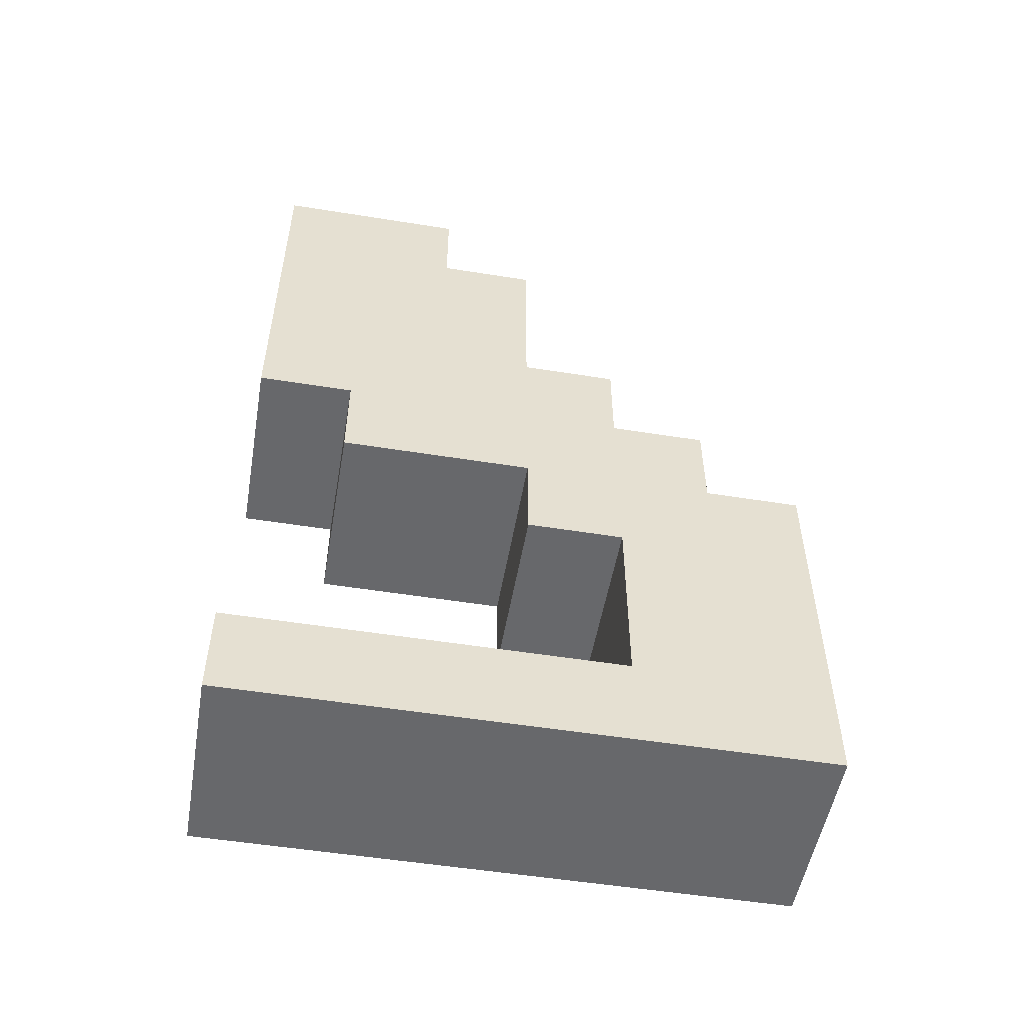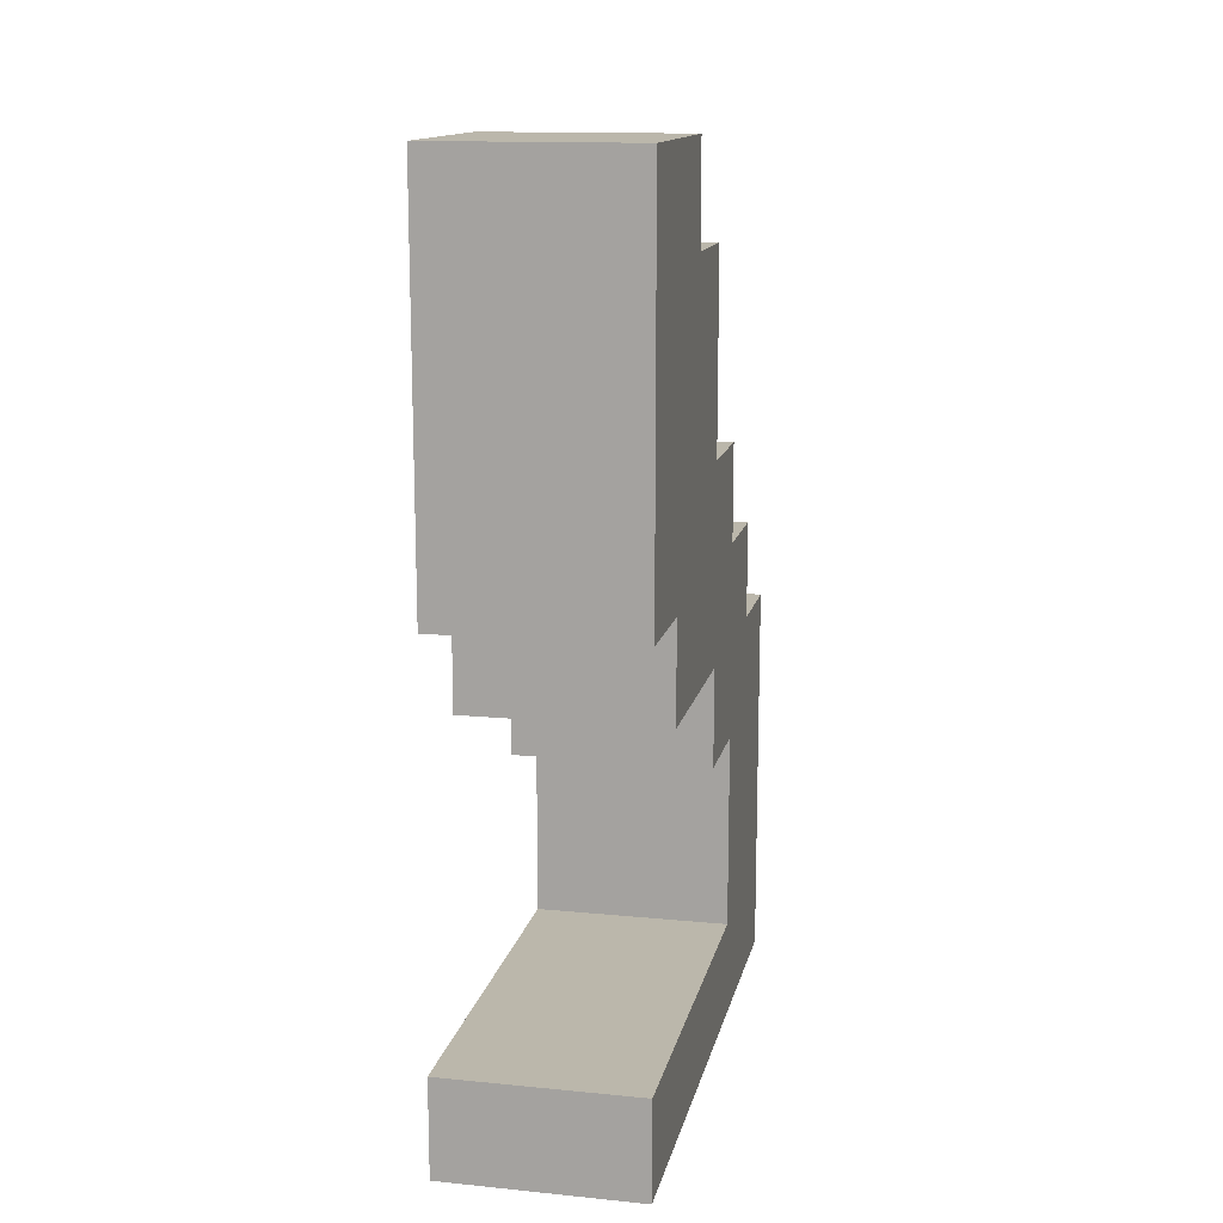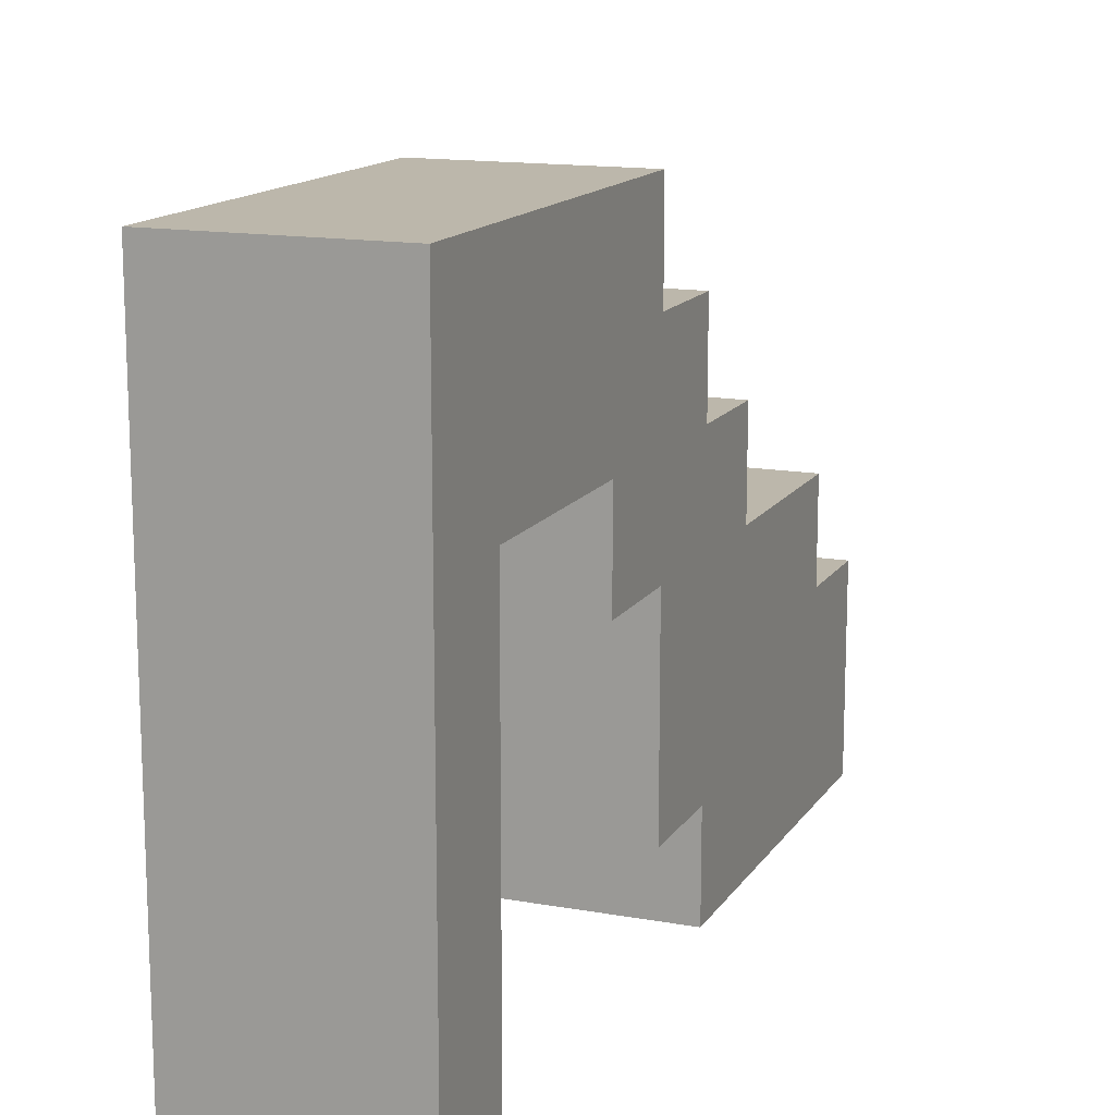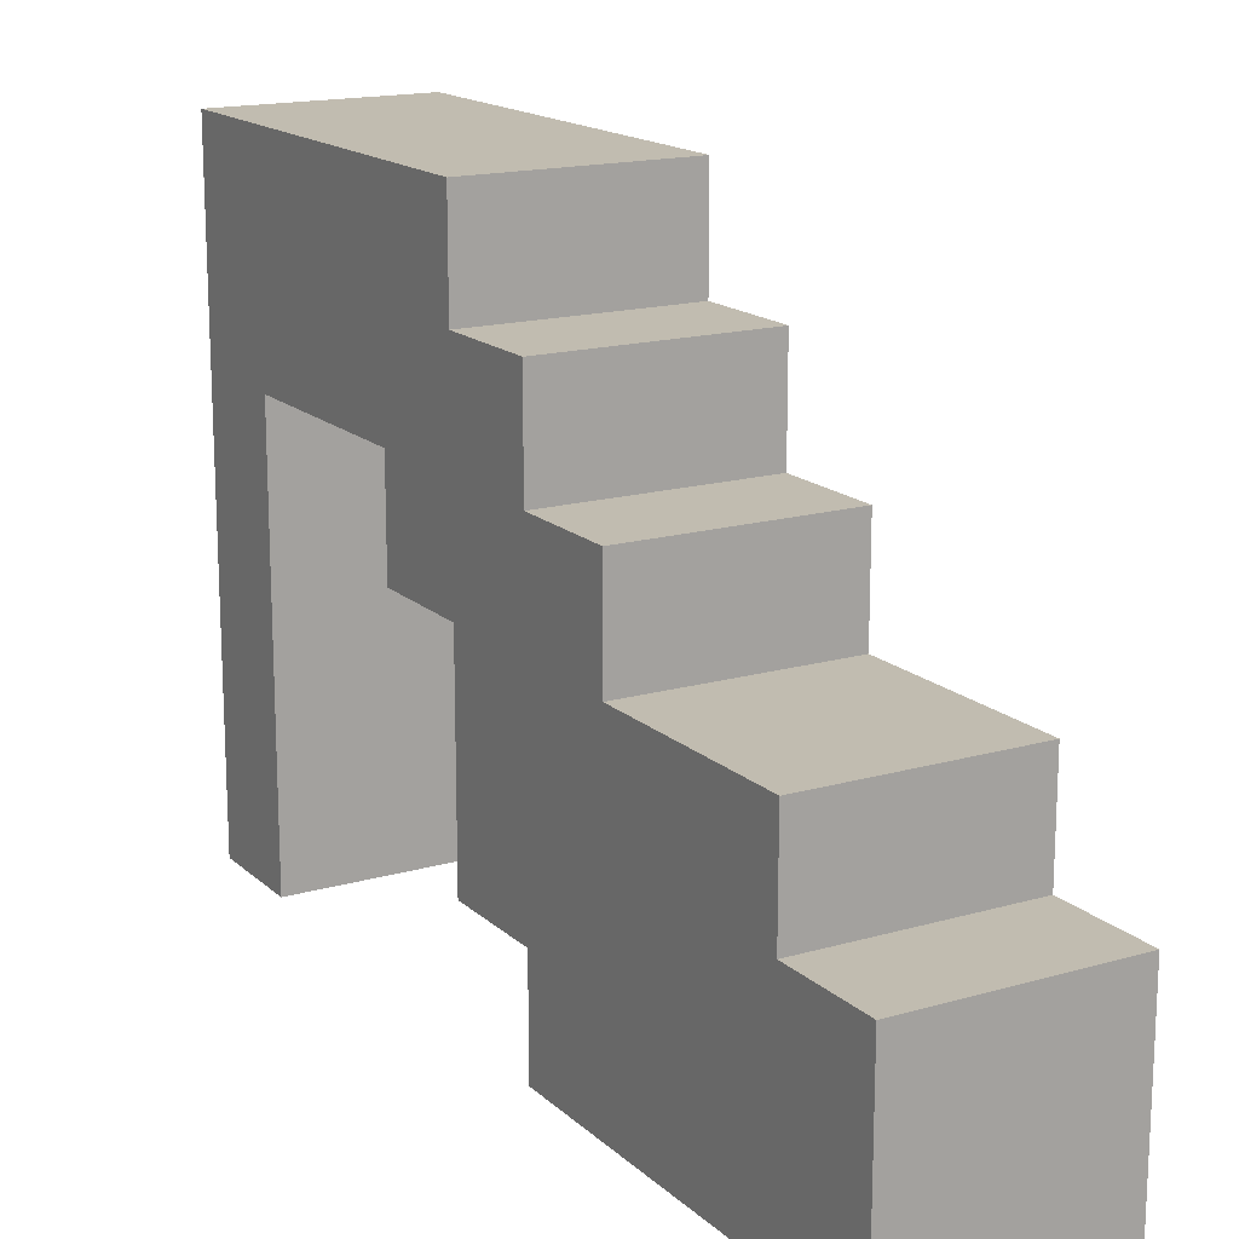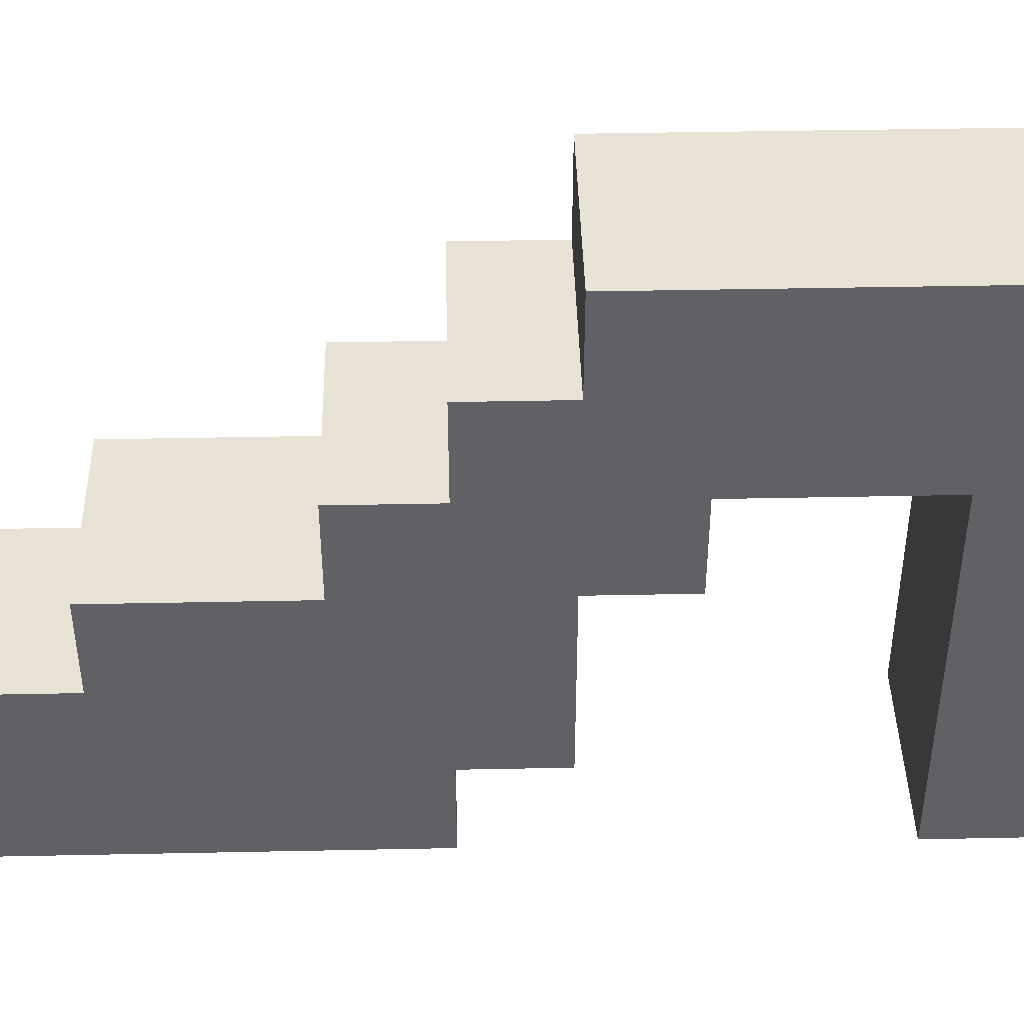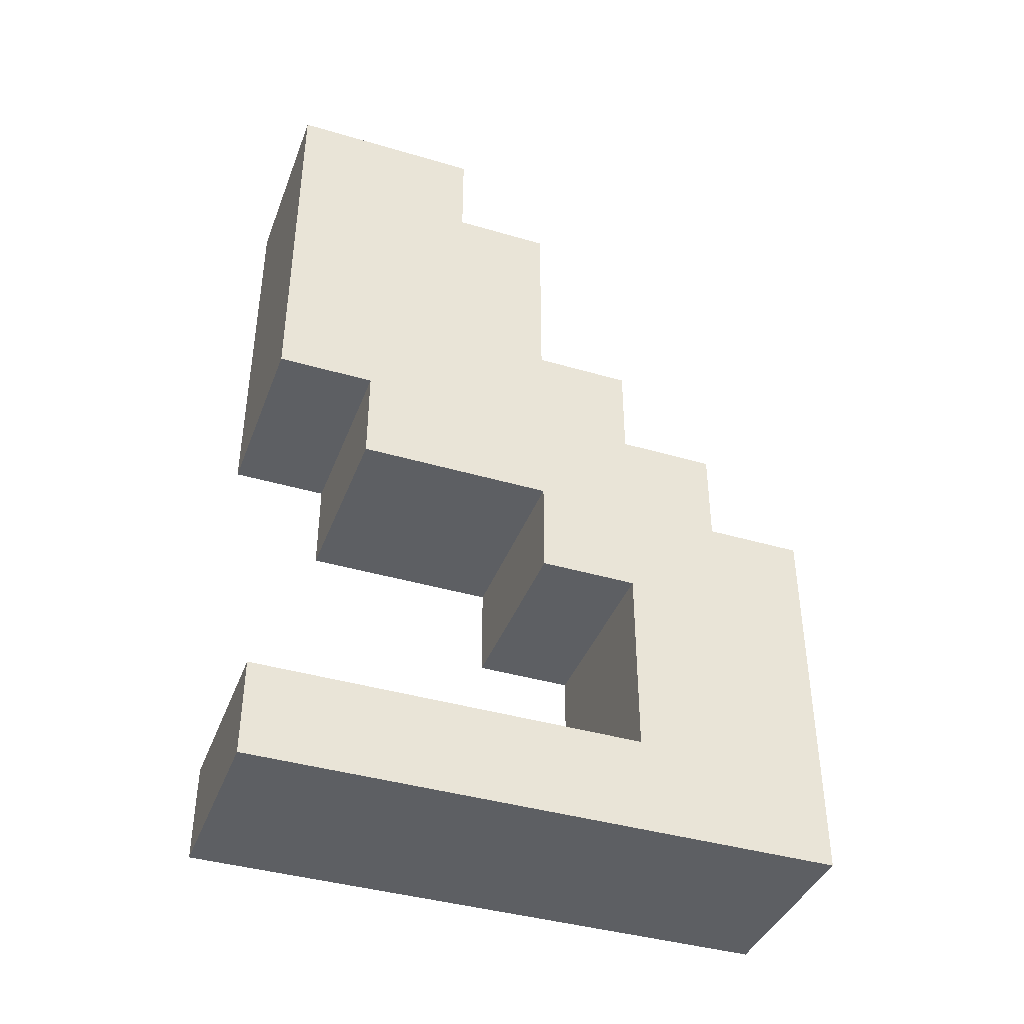
<metadata>
{"format":"obj","ext":"obj","renderer":"f3d","projection":"perspective","resolution":1024,"background":"white","views":[{"elev":-52.5,"azim":80.2,"up":"+Z"},{"elev":14.2,"azim":12.1,"up":"+Z"},{"elev":14.3,"azim":-158.4,"up":"+Y"},{"elev":16.5,"azim":-30.4,"up":"+Y"},{"elev":42.0,"azim":88.6,"up":"+Y"},{"elev":-40.3,"azim":70.1,"up":"+Z"}]}
</metadata>
<code>
o
v -0.5 0 0.8
v -0.5 0 0.4
v -0.5 0 0
v -0.5 0 -0.1
v -0.5 0.1 0.8
v -0.5 0.1 0.4
v -0.5 0.1 0.3
v -0.5 0.2 0.8
v -0.5 0.2 0.7
v -0.5 0.3 0.7
v -0.5 0.3 0.5
v -0.5 0.3 0.4
v -0.5 0.3 0.3
v -0.5 0.3 0.2
v -0.5 0.4 0.5
v -0.5 0.4 0.4
v -0.5 0.4 0.3
v -0.5 0.4 0.2
v -0.5 0.4 0
v -0.5 0.4 -0.1
v -0.5 0.5 0.4
v -0.5 0.5 0.3
v -0.5 0.5 0.2
v -0.5 0.5 0
v -0.5 0.6 0.3
v -0.5 0.6 -0.1
v -0.3 0 0.8
v -0.3 0 0.4
v -0.3 0 0
v -0.3 0 -0.1
v -0.3 0.1 0.8
v -0.3 0.1 0.4
v -0.3 0.1 0.3
v -0.3 0.2 0.8
v -0.3 0.2 0.7
v -0.3 0.3 0.7
v -0.3 0.3 0.5
v -0.3 0.3 0.4
v -0.3 0.3 0.3
v -0.3 0.3 0.2
v -0.3 0.4 0.5
v -0.3 0.4 0.4
v -0.3 0.4 0.3
v -0.3 0.4 0.2
v -0.3 0.4 0
v -0.3 0.5 0.4
v -0.3 0.5 0.3
v -0.3 0.5 0.2
v -0.3 0.5 -0.1
v -0.3 0.6 0.3
v -0.3 0.6 -0.1
v -0.5 0 0.8
v -0.5 0.1 0.8
v -0.5 0.2 0.8
v -0.3 0 0.8
v -0.3 0.1 0.8
v -0.3 0.2 0.8
v -0.5 0.2 0.7
v -0.5 0.3 0.7
v -0.3 0.2 0.7
v -0.3 0.3 0.7
v -0.5 0.3 0.5
v -0.5 0.4 0.5
v -0.3 0.3 0.5
v -0.3 0.4 0.5
v -0.5 0.4 0.4
v -0.5 0.5 0.4
v -0.3 0.4 0.4
v -0.3 0.5 0.4
v -0.5 0.5 0.3
v -0.5 0.6 0.3
v -0.3 0.5 0.3
v -0.3 0.6 0.3
v -0.5 0 0
v -0.5 0.4 0
v -0.3 0 0
v -0.3 0.4 0
v -0.5 0 0.4
v -0.5 0.1 0.4
v -0.3 0 0.4
v -0.3 0.1 0.4
v -0.5 0.1 0.3
v -0.5 0.3 0.3
v -0.3 0.1 0.3
v -0.3 0.3 0.3
v -0.5 0.3 0.2
v -0.5 0.4 0.2
v -0.3 0.3 0.2
v -0.3 0.4 0.2
v -0.5 0 -0.1
v -0.5 0.4 -0.1
v -0.5 0.6 -0.1
v -0.4 0.4 -0.1
v -0.4 0.5 -0.1
v -0.3 0 -0.1
v -0.3 0.5 -0.1
v -0.3 0.6 -0.1
v -0.5 0 0.8
v -0.3 0 0.8
v -0.5 0 0.4
v -0.3 0 0.4
v -0.5 0 0
v -0.3 0 0
v -0.5 0 -0.1
v -0.3 0 -0.1
v -0.5 0.1 0.4
v -0.3 0.1 0.4
v -0.5 0.1 0.3
v -0.3 0.1 0.3
v -0.5 0.3 0.3
v -0.3 0.3 0.3
v -0.5 0.3 0.2
v -0.3 0.3 0.2
v -0.5 0.4 0.2
v -0.3 0.4 0.2
v -0.5 0.4 0
v -0.3 0.4 0
v -0.5 0.2 0.8
v -0.3 0.2 0.8
v -0.5 0.2 0.7
v -0.3 0.2 0.7
v -0.5 0.3 0.7
v -0.3 0.3 0.7
v -0.5 0.3 0.5
v -0.3 0.3 0.5
v -0.5 0.4 0.5
v -0.3 0.4 0.5
v -0.5 0.4 0.4
v -0.3 0.4 0.4
v -0.5 0.5 0.4
v -0.3 0.5 0.4
v -0.5 0.5 0.3
v -0.3 0.5 0.3
v -0.5 0.6 0.3
v -0.3 0.6 0.3
v -0.5 0.6 -0.1
v -0.3 0.6 -0.1
f 5 2 1
f 6 2 5
f 8 6 5
f 9 6 8
f 10 6 9
f 11 6 10
f 12 7 6
f 12 6 11
f 13 7 12
f 15 12 11
f 15 13 12
f 16 13 15
f 17 14 13
f 17 13 16
f 18 14 17
f 19 4 3
f 20 4 19
f 21 18 17
f 21 17 16
f 22 18 21
f 23 19 18
f 23 18 22
f 24 20 19
f 24 19 23
f 25 23 22
f 25 24 23
f 26 20 24
f 26 24 25
f 27 28 31
f 31 28 32
f 31 32 34
f 34 32 35
f 35 32 36
f 36 32 37
f 32 33 38
f 37 32 38
f 38 33 39
f 37 38 41
f 38 39 41
f 41 39 42
f 39 40 43
f 42 39 43
f 43 40 44
f 29 30 45
f 43 44 46
f 42 43 46
f 46 44 47
f 44 45 48
f 47 44 48
f 45 30 49
f 48 45 49
f 47 48 50
f 48 49 50
f 50 49 51
f 55 53 52
f 56 54 53
f 56 53 55
f 57 54 56
f 60 59 58
f 61 59 60
f 64 63 62
f 65 63 64
f 68 67 66
f 69 67 68
f 72 71 70
f 73 71 72
f 76 75 74
f 77 75 76
f 78 79 80
f 80 79 81
f 82 83 84
f 84 83 85
f 86 87 88
f 88 87 89
f 90 91 93
f 91 92 93
f 93 92 94
f 90 93 95
f 93 94 95
f 94 92 96
f 95 94 96
f 96 92 97
f 100 99 98
f 101 99 100
f 104 103 102
f 105 103 104
f 108 107 106
f 109 107 108
f 112 111 110
f 113 111 112
f 116 115 114
f 117 115 116
f 118 119 120
f 120 119 121
f 122 123 124
f 124 123 125
f 126 127 128
f 128 127 129
f 130 131 132
f 132 131 133
f 134 135 136
f 136 135 137

</code>
